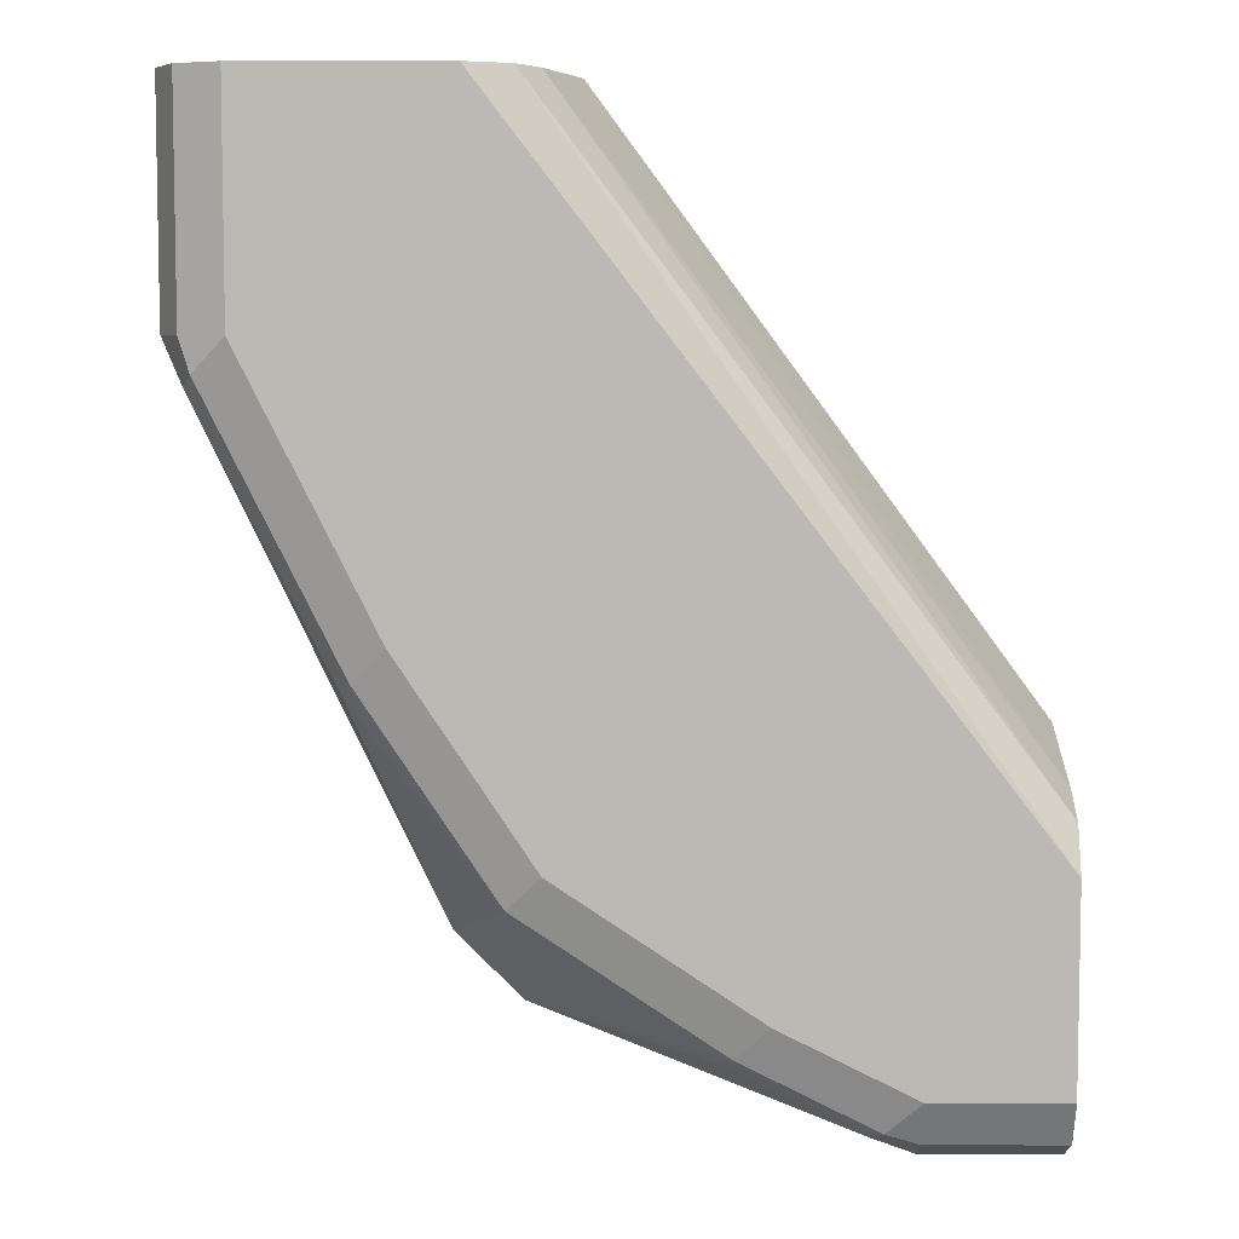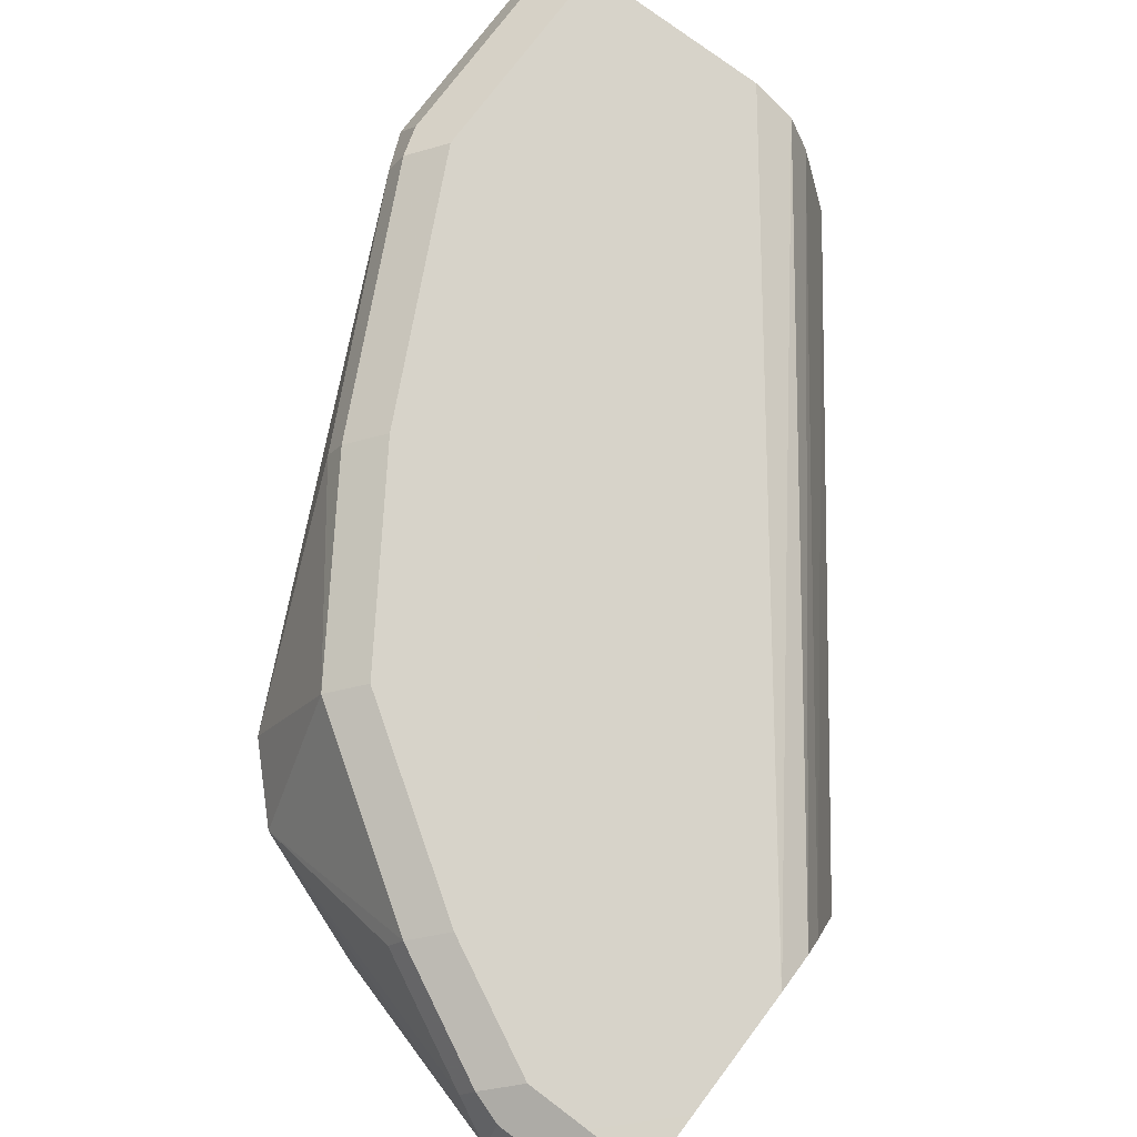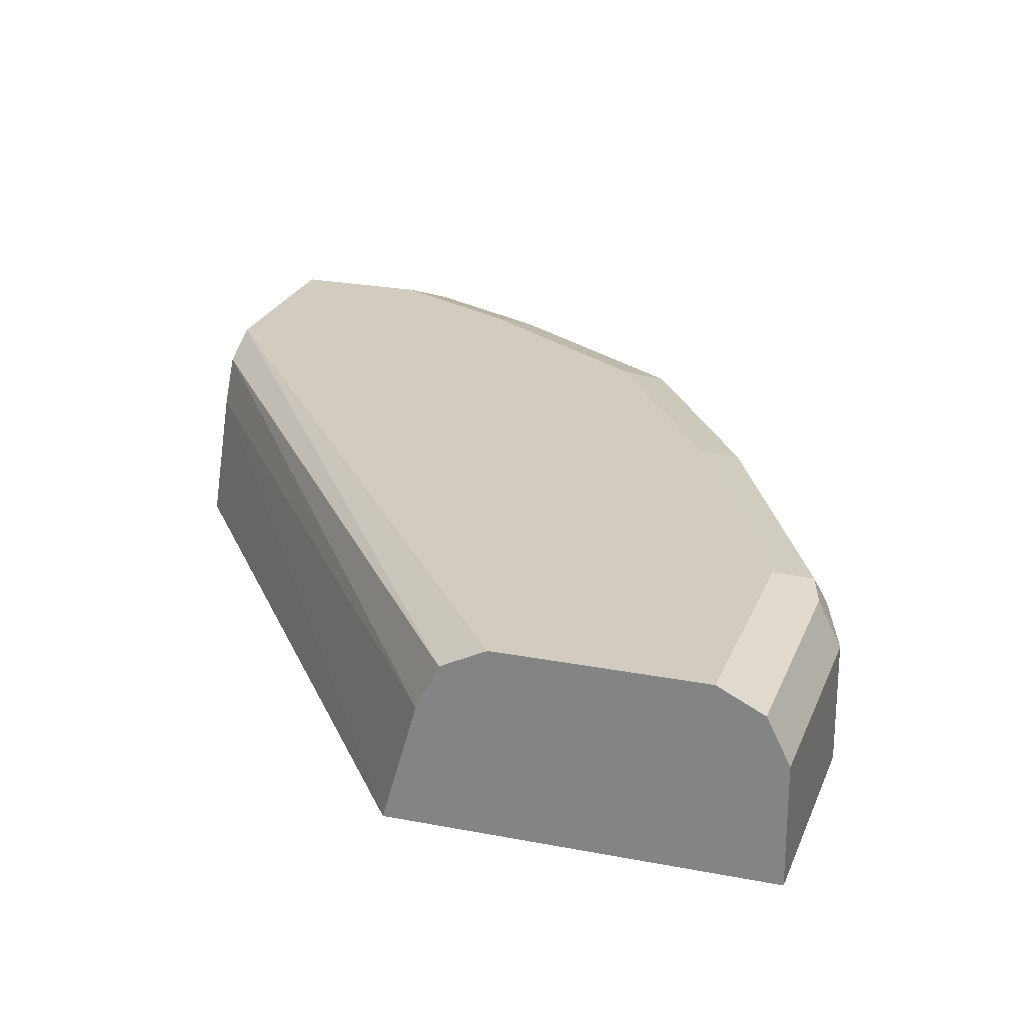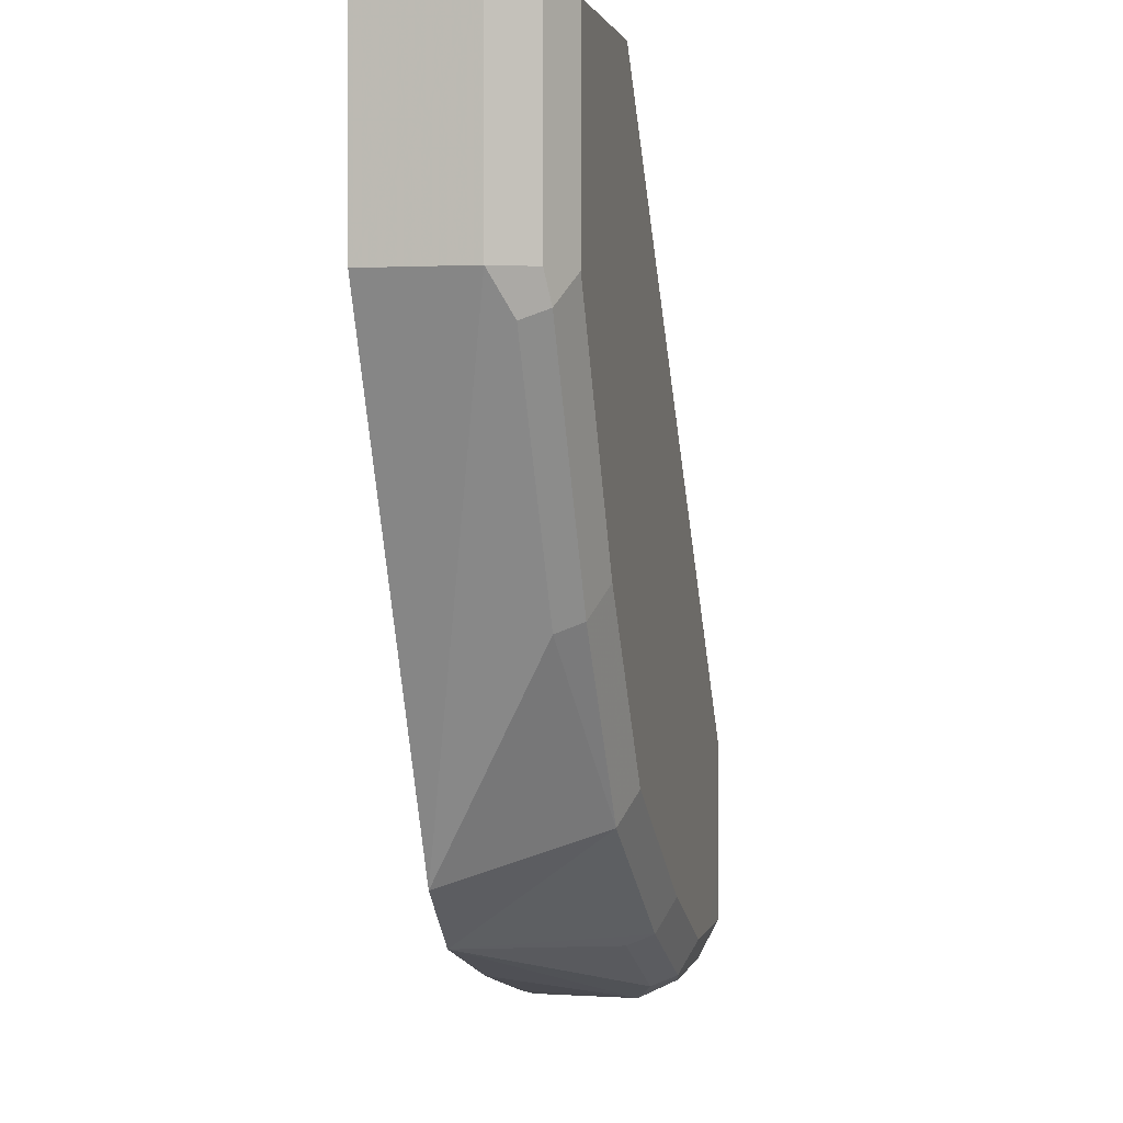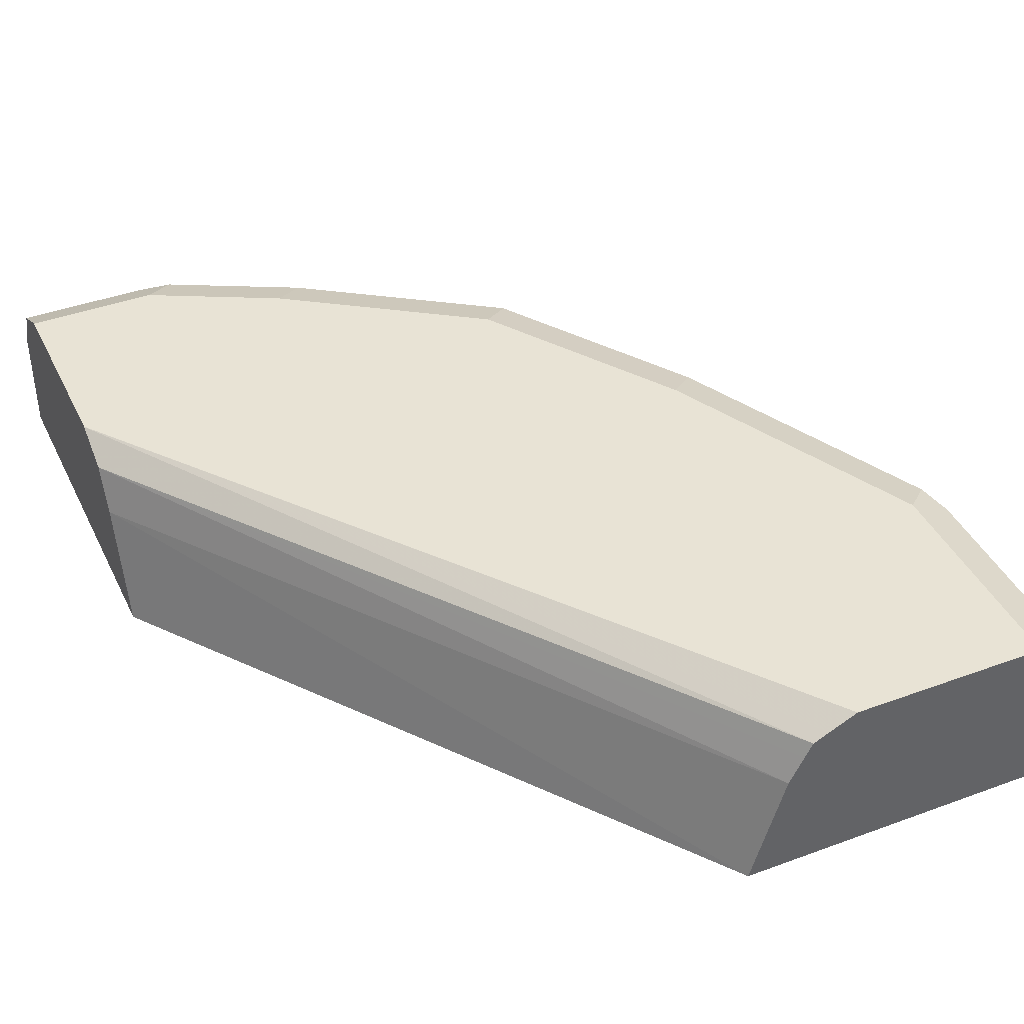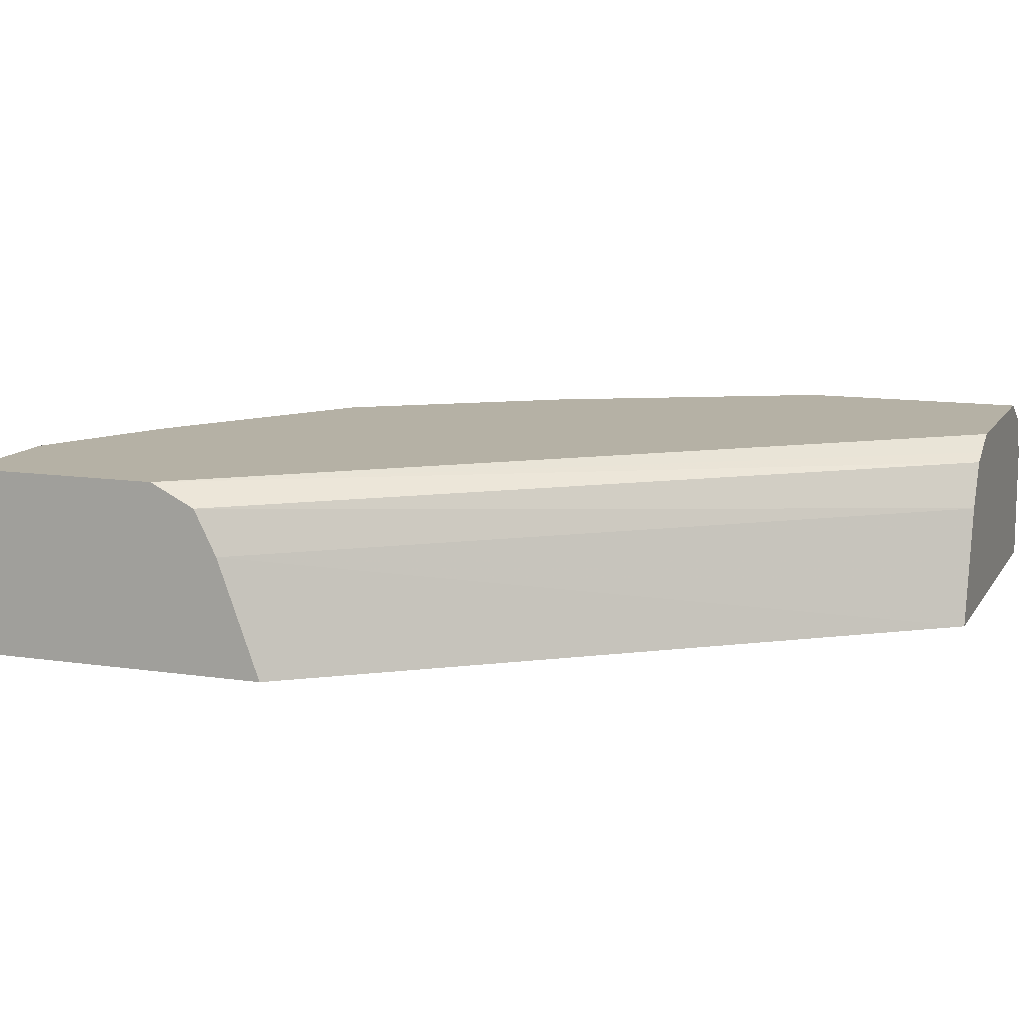
<metadata>
{"format":"obj","ext":"obj","renderer":"f3d","projection":"perspective","resolution":1024,"background":"white","views":[{"elev":6.6,"azim":0.4,"up":"+Y"},{"elev":76.4,"azim":37.0,"up":"+Z"},{"elev":24.0,"azim":-162.1,"up":"+Z"},{"elev":1.3,"azim":-77.3,"up":"+Y"},{"elev":41.2,"azim":155.9,"up":"+Z"},{"elev":11.8,"azim":110.0,"up":"+Z"}]}
</metadata>
<code>
v -0.01891 -0.01375 0.02105
v -0.01891 -0.01375 0.02406
v -0.01891 -0.007854 0.02105
v -0.01261 -0.02808 0.02105
v -0.01833 -0.0149 0.02464
v -0.01833 -0.01375 0.02521
v -0.01891 -0.007854 0.02406
v -0.009446 -0.007854 0.02105
v -0.01089 -0.0298 0.02105
v -0.01117 -0.02664 0.02535
v -0.0149 -0.02177 0.02464
v -0.01805 -0.01461 0.02535
v -0.01719 -0.01375 0.02578
v -0.01833 -0.007854 0.02521
v 0.001714 -0.02298 0.02105
v -0.01031 -0.007854 0.02406
v 0.001714 -0.02406 0.02406
v -0.006016 -0.03008 0.02535
v -0.007183 -0.03114 0.02105
v -0.001719 -0.03266 0.02406
v -0.002866 -0.03208 0.02464
v -0.006303 -0.03036 0.02464
v -0.01031 -0.02578 0.02578
v -0.01461 -0.02148 0.02535
v -0.01719 -0.007854 0.02578
v -0.01375 -0.02062 0.02578
v 0.001714 -0.03266 0.02105
v -0.01068 -0.007854 0.0248
v 0.001714 -0.02463 0.02521
v -0.005157 -0.02922 0.02578
v -0.002579 -0.0318 0.02535
v -0.003197 -0.03228 0.02105
v -0.001719 -0.03266 0.02105
v -1.41e-06 -0.03266 0.02406
v -0.001719 -0.03208 0.02521
v -0.01203 -0.007854 0.02578
v 0.001714 -0.03266 0.02406
v -0.01088 -0.007854 0.02521
v 0.001714 -0.02577 0.02578
v -0.001719 -0.03094 0.02578
v 0.001714 -0.03208 0.02521
v -0.01129 -0.007854 0.02541
v 0.001714 -0.02579 0.02578
v -1.41e-06 -0.03094 0.02578
v 0.001714 -0.03094 0.02578
v 0.001714 -0.02922 0.02578
f 1 2 7
f 1 7 3
f 1 3 8
f 1 8 15
f 1 15 27
f 1 27 33
f 1 33 32
f 1 32 19
f 1 19 9
f 1 9 4
f 1 4 2
f 2 5 12
f 2 12 6
f 2 6 14
f 2 14 7
f 2 4 5
f 3 7 14
f 3 14 25
f 3 25 36
f 3 36 42
f 3 42 38
f 3 38 28
f 3 28 16
f 3 16 8
f 4 9 10
f 4 10 11
f 4 11 5
f 5 11 24
f 5 24 12
f 6 12 13
f 6 13 25
f 6 25 14
f 8 16 17
f 8 17 15
f 9 18 10
f 9 19 20
f 9 20 21
f 9 21 22
f 9 22 18
f 10 18 30
f 10 30 23
f 10 23 26
f 10 26 24
f 10 24 11
f 12 24 26
f 12 26 13
f 13 26 23
f 13 23 30
f 13 30 40
f 13 40 44
f 13 44 46
f 13 46 43
f 13 43 36
f 13 36 25
f 15 17 29
f 15 29 39
f 15 39 43
f 15 43 46
f 15 46 45
f 15 45 41
f 15 41 37
f 15 37 27
f 16 28 29
f 16 29 17
f 18 22 21
f 18 21 31
f 18 31 40
f 18 40 30
f 19 32 20
f 20 32 33
f 20 33 27
f 20 27 37
f 20 37 34
f 20 34 41
f 20 41 35
f 20 35 31
f 20 31 21
f 28 38 29
f 29 38 39
f 31 35 40
f 34 37 41
f 35 41 44
f 35 44 40
f 36 43 39
f 36 39 42
f 38 42 39
f 41 45 44
f 44 45 46

</code>
